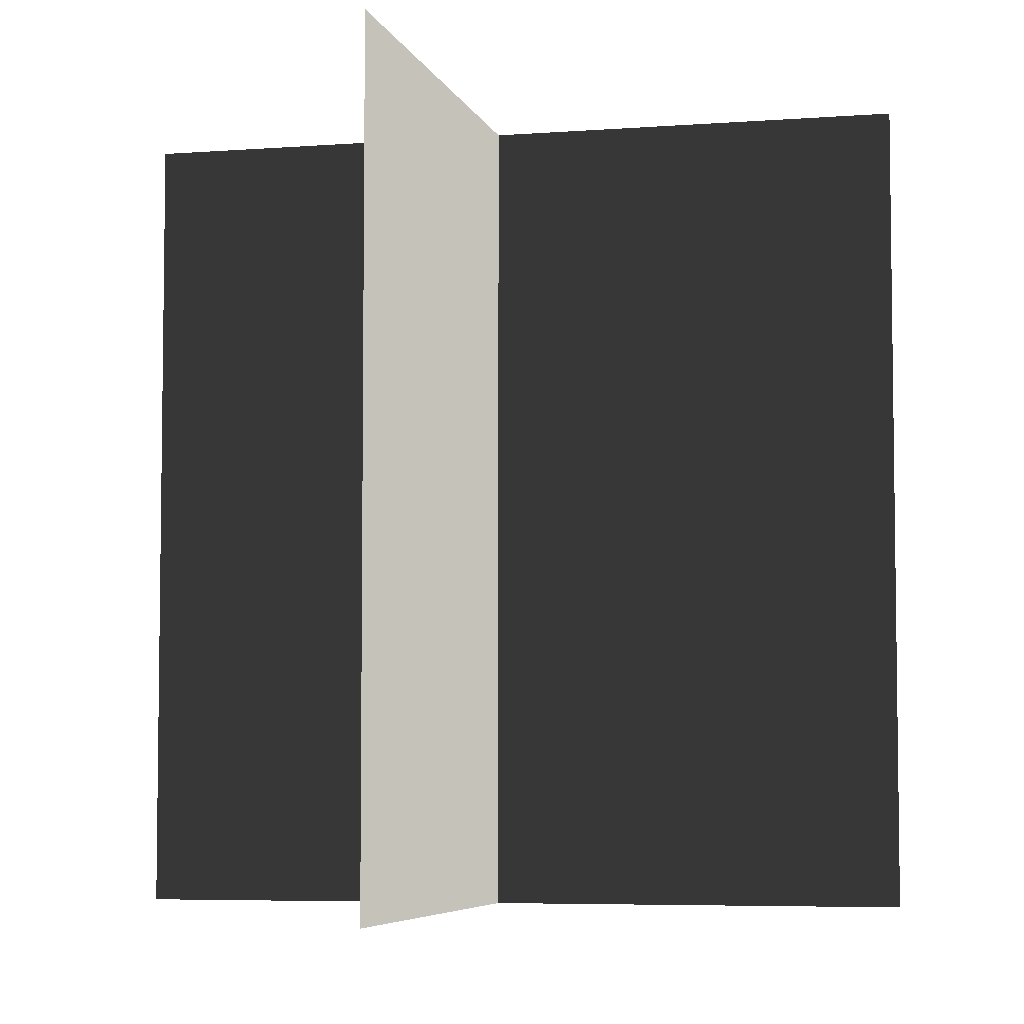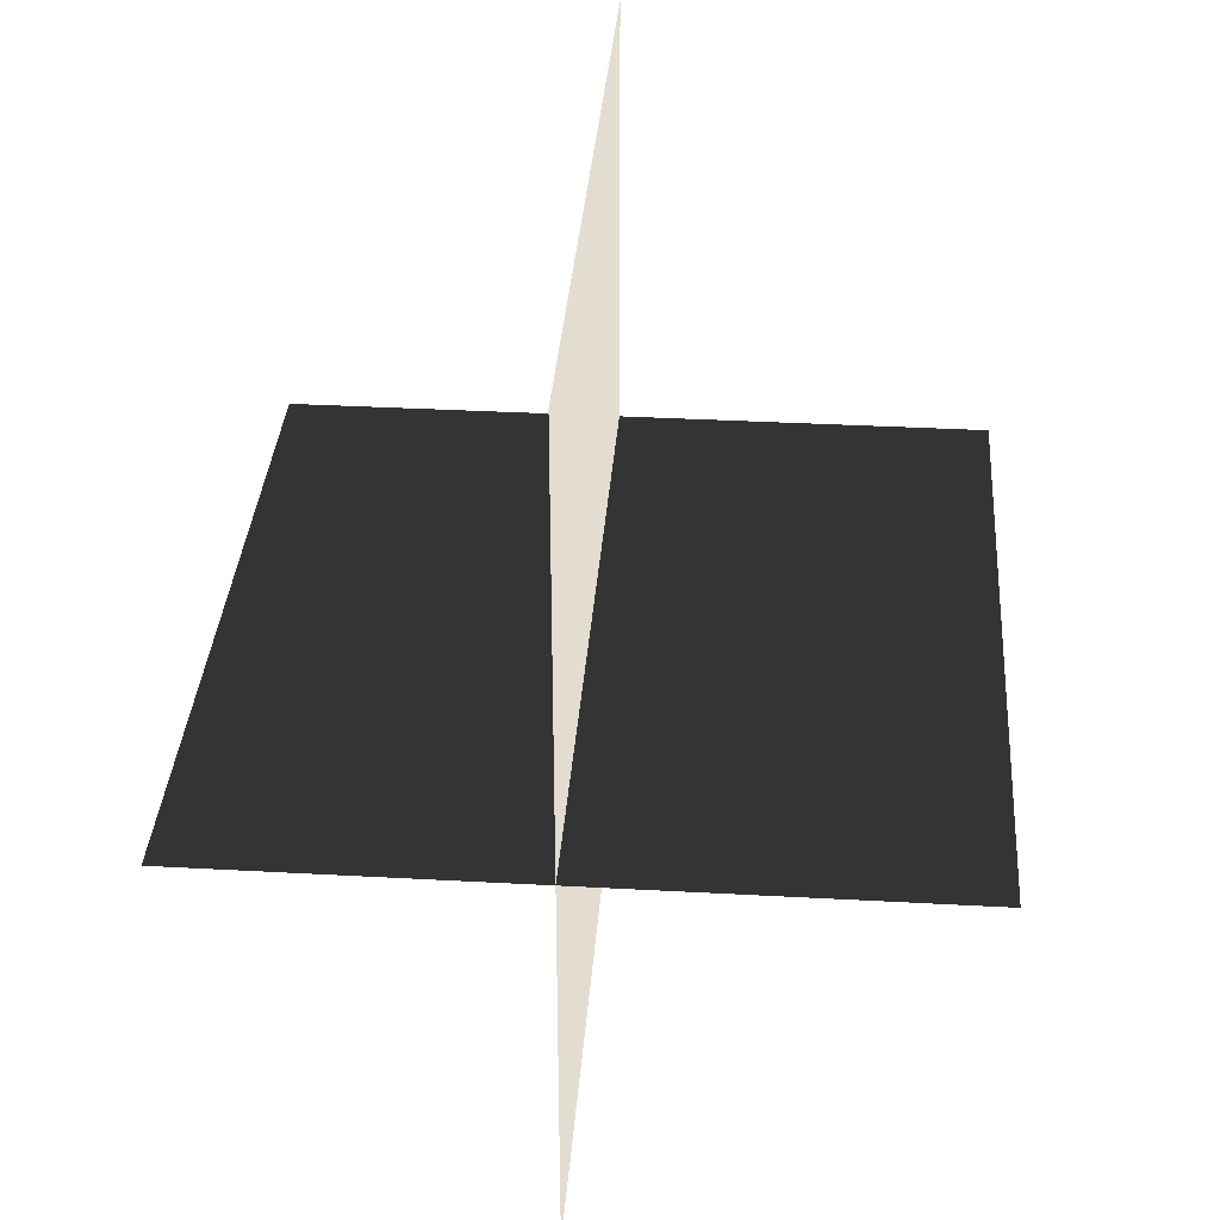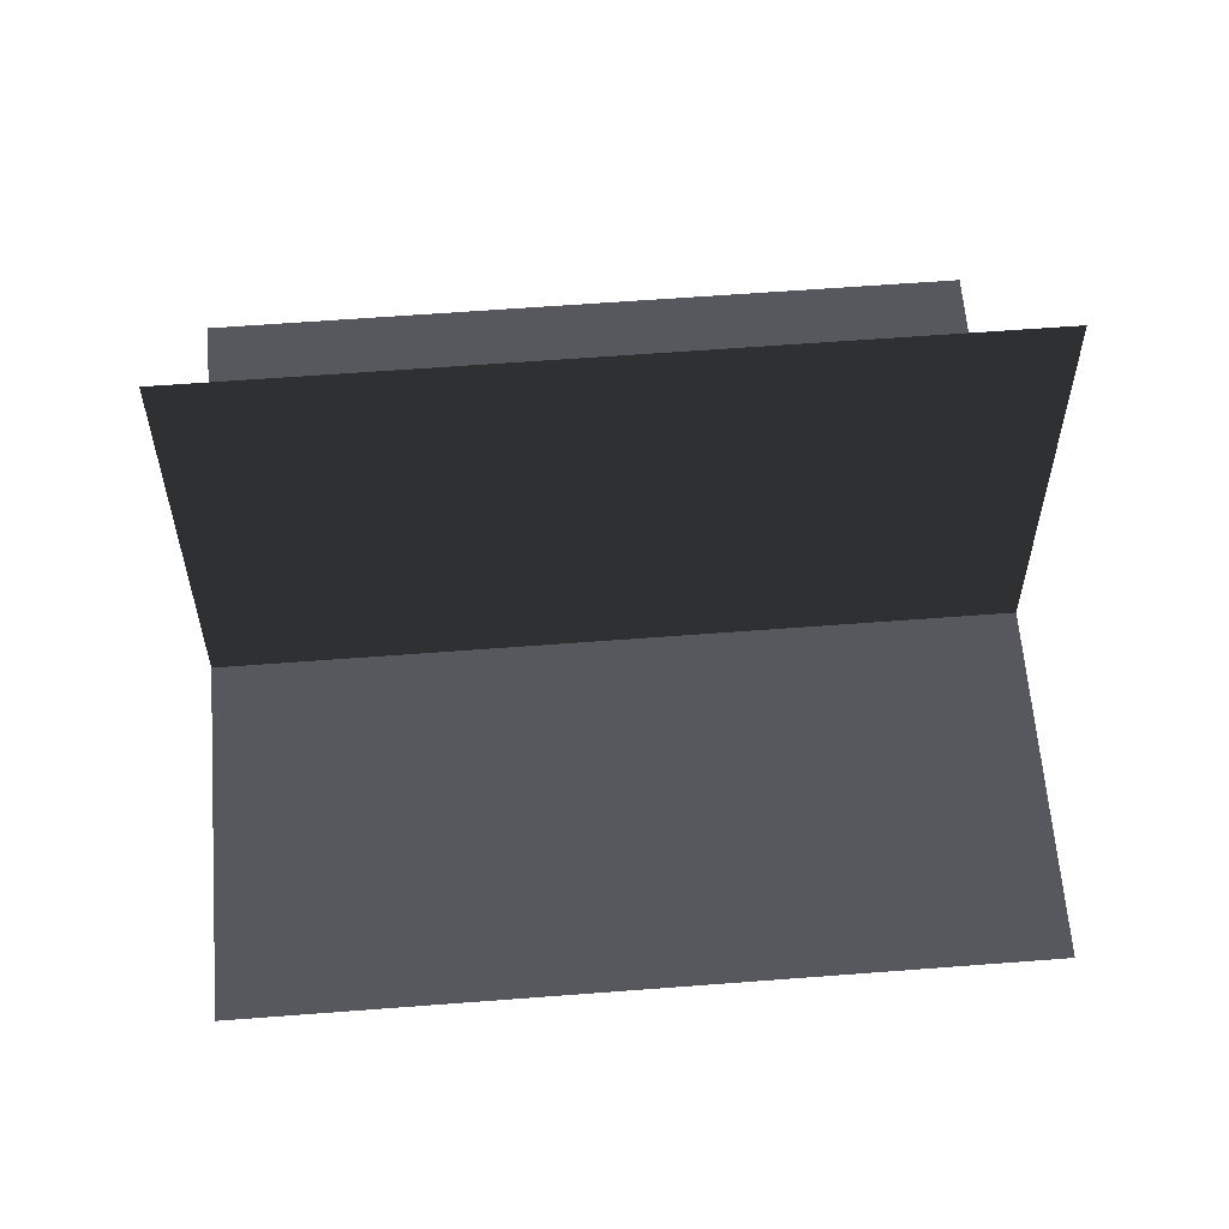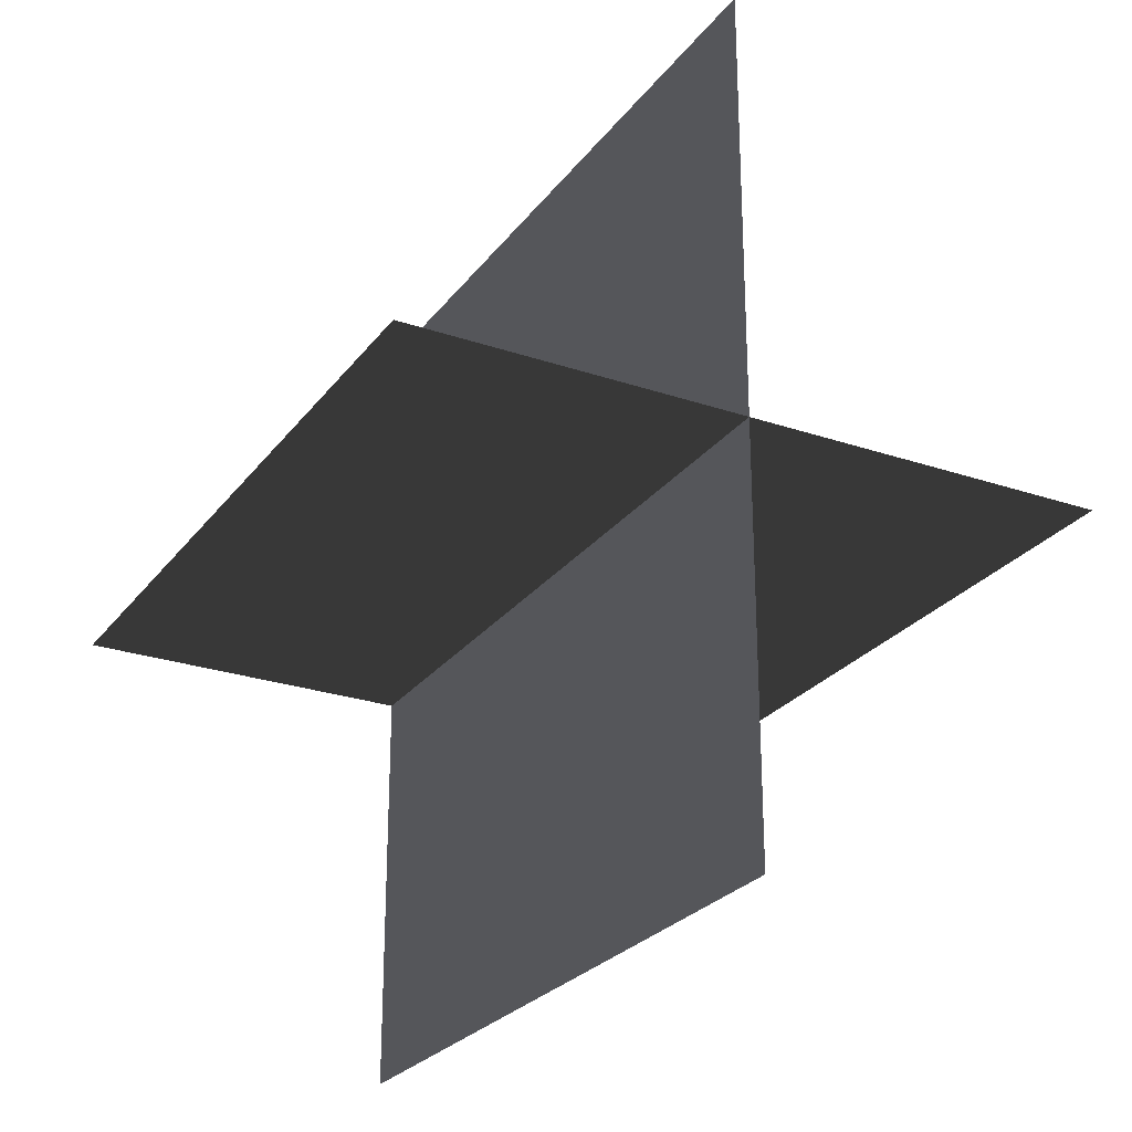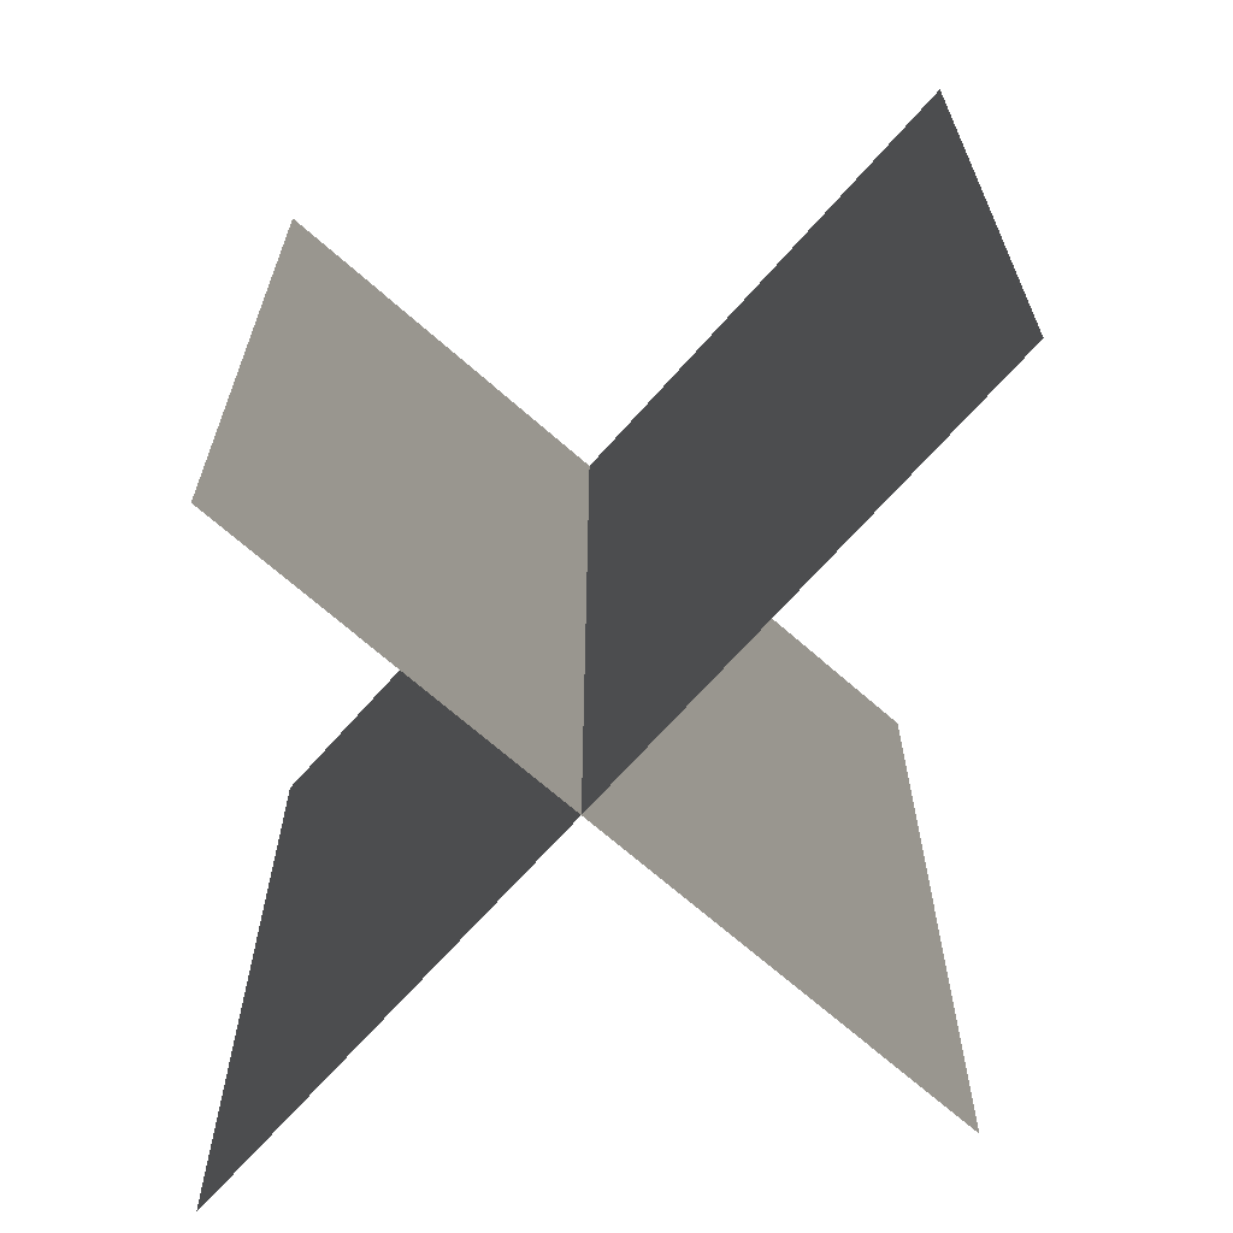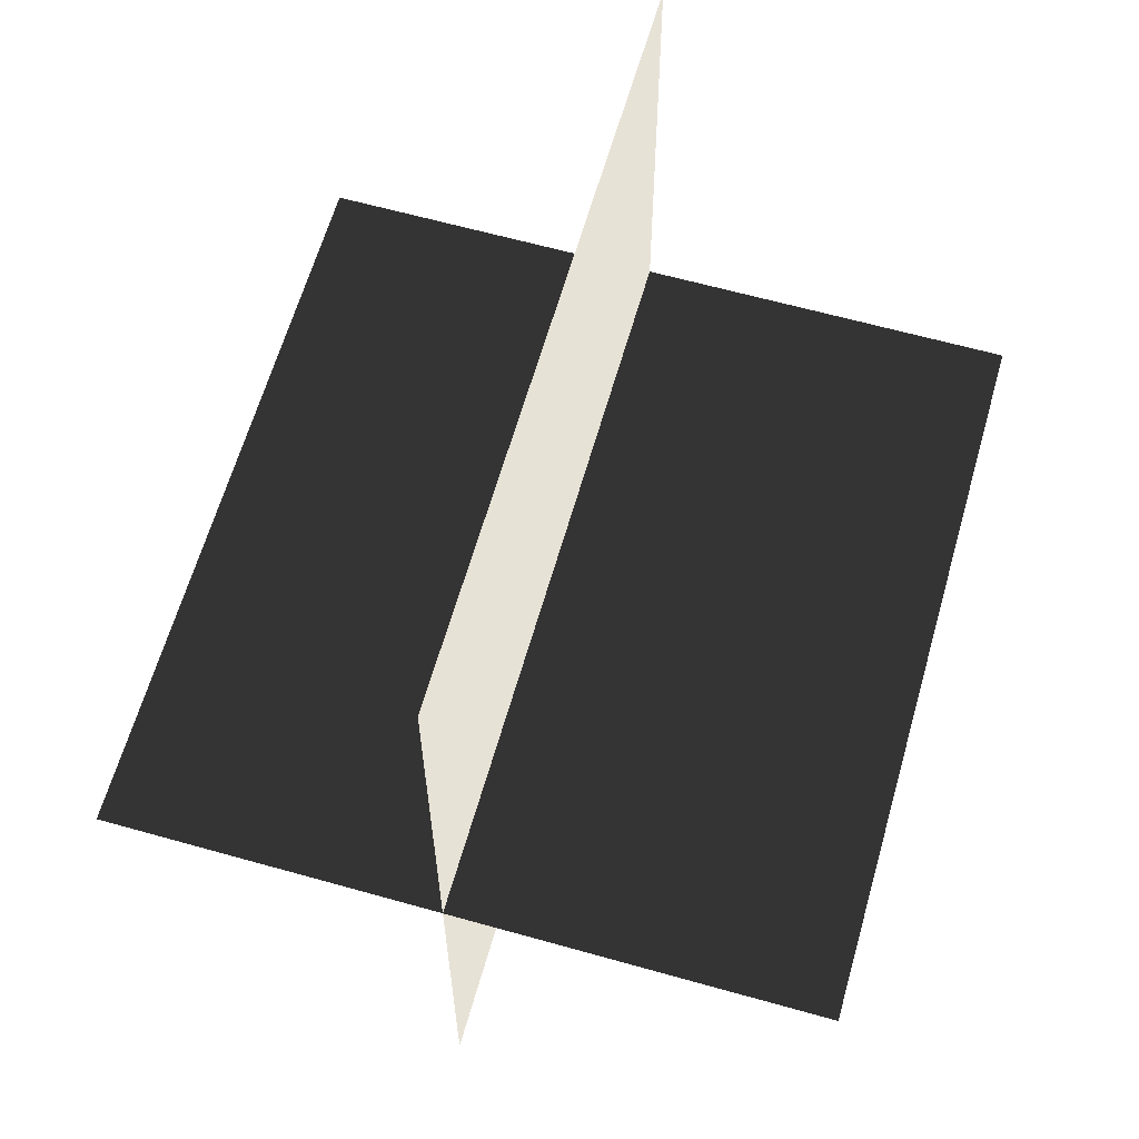
<metadata>
{"format":"obj","ext":"obj","renderer":"f3d","projection":"perspective","resolution":1024,"background":"white","views":[{"elev":-5.5,"azim":13.5,"up":"+Y"},{"elev":35.2,"azim":4.2,"up":"+Z"},{"elev":60.4,"azim":-94.5,"up":"+Z"},{"elev":-25.9,"azim":-28.4,"up":"+Z"},{"elev":-68.5,"azim":-41.5,"up":"+Y"},{"elev":63.1,"azim":15.9,"up":"+Z"}]}
</metadata>
<code>
g huo24
v -0.006058 -13.41 19.25
v 0.005142 -13.41 -17.83
v 0.005142 17.88 -17.83
v -0.006058 17.88 19.25
v 16.01 -13.41 0.004896
v -14.53 -13.41 -0.004328
v -14.53 17.88 -0.004328
v 16.01 17.88 0.004896
f 3 1 2
f 1 3 4
f 7 5 6
f 5 7 8

</code>
